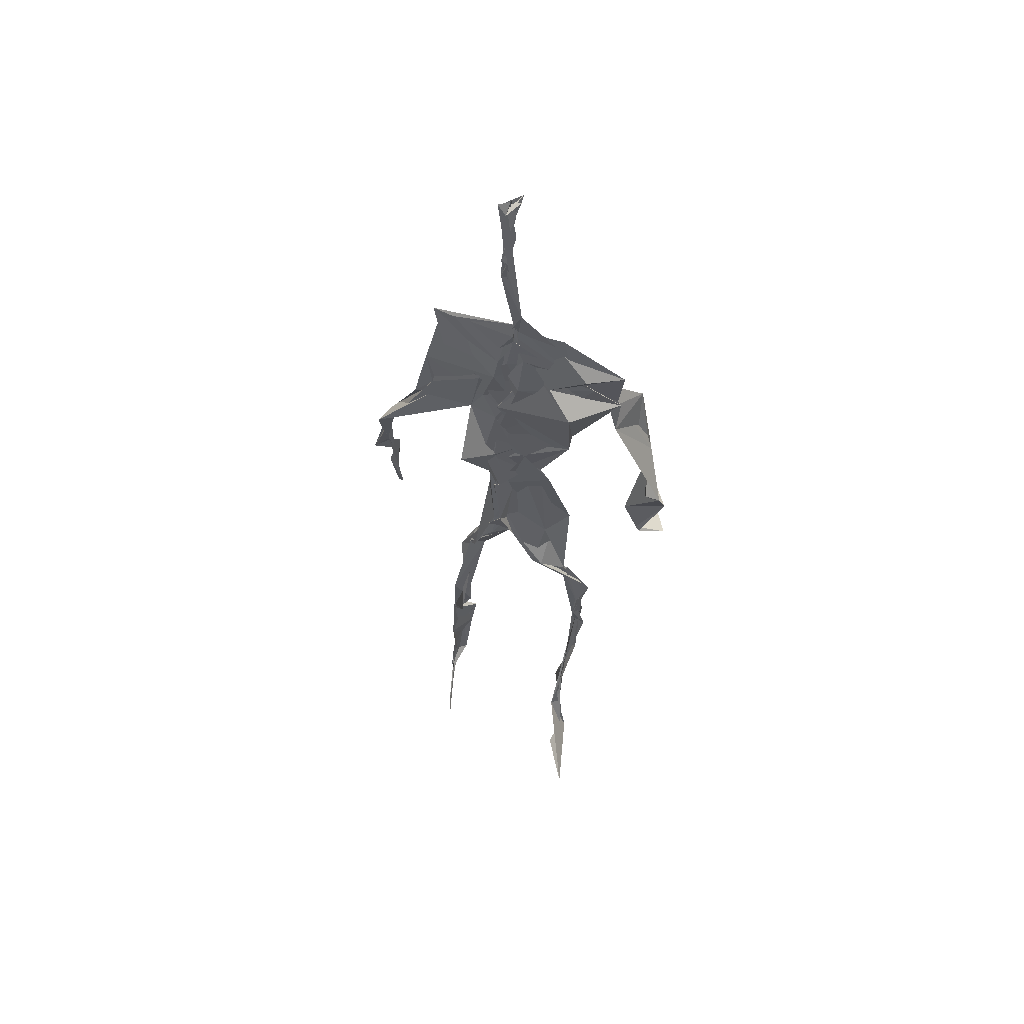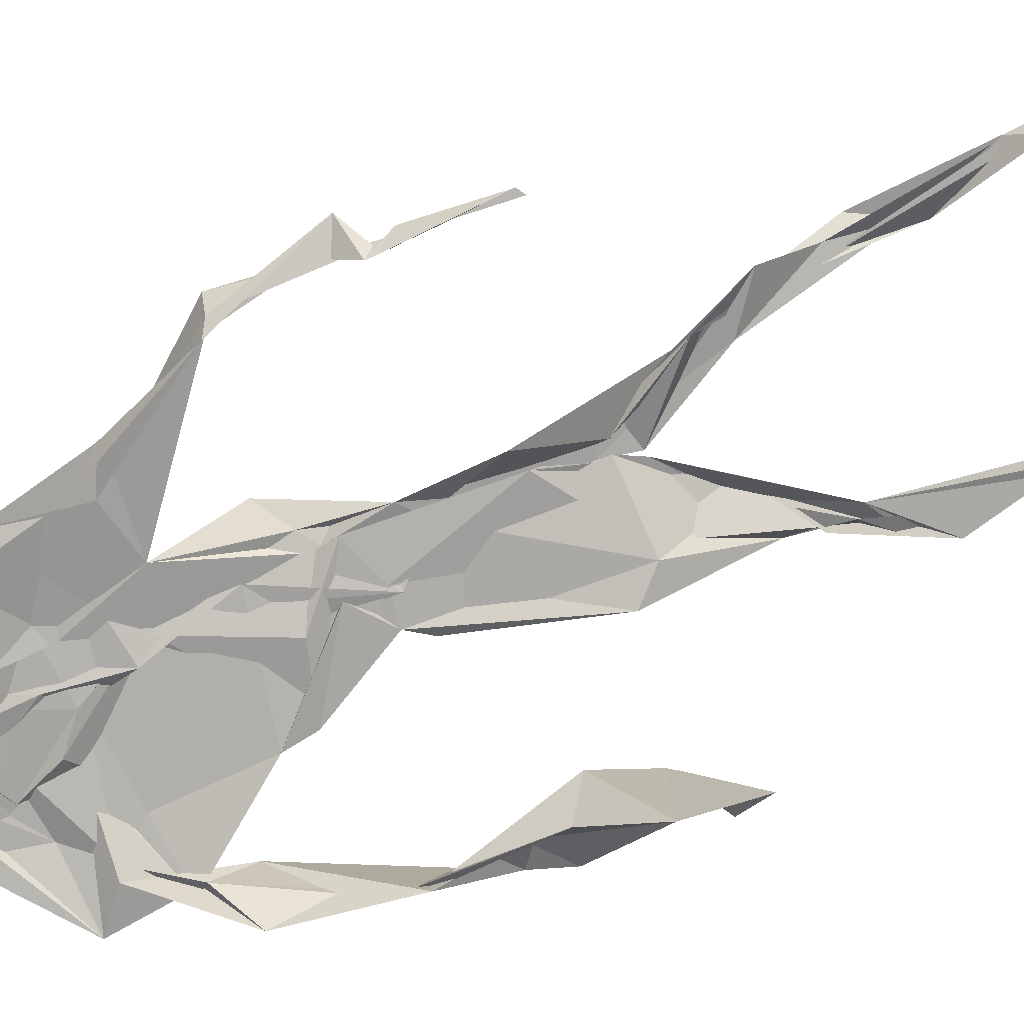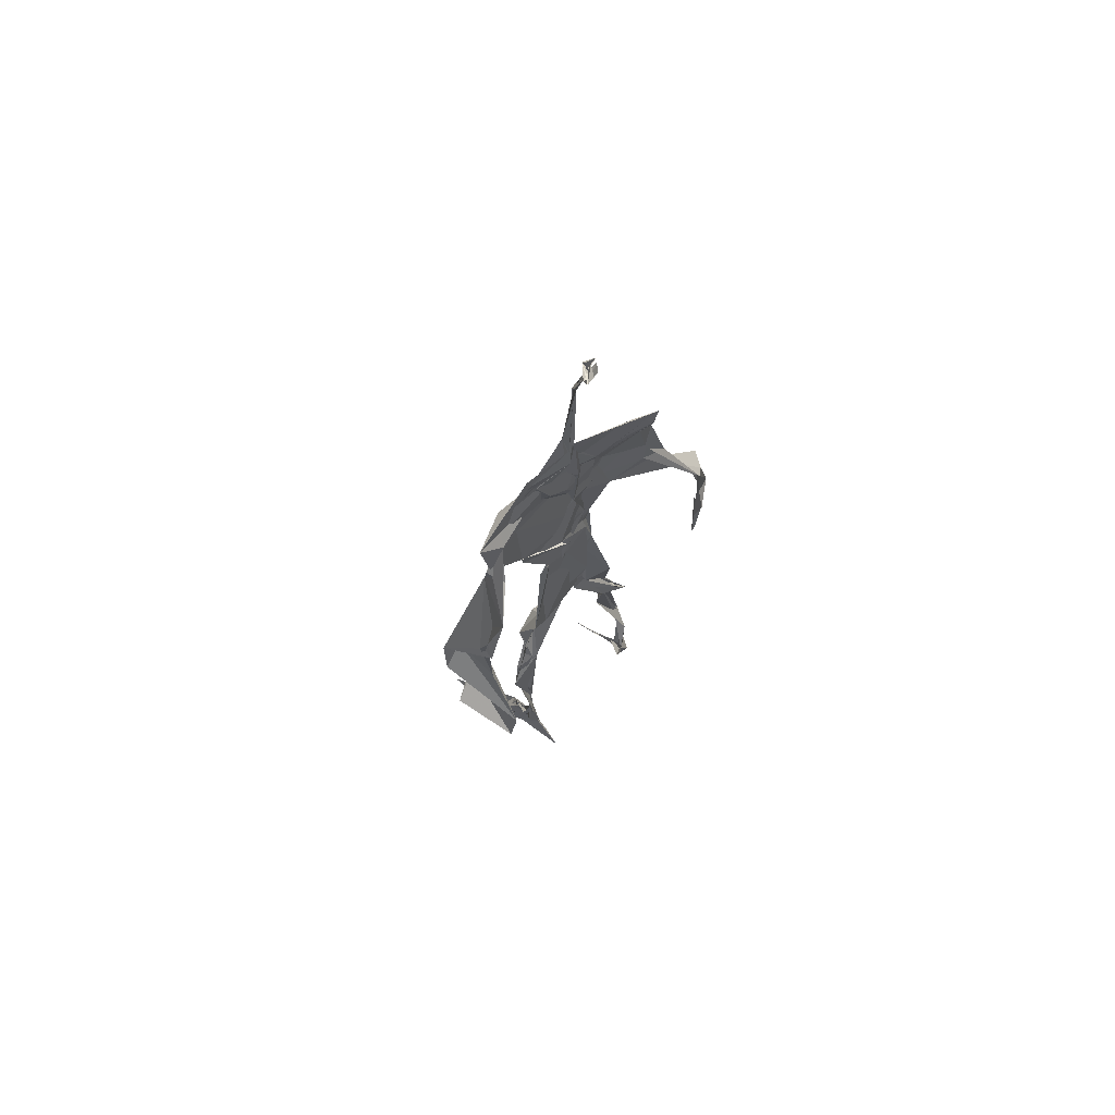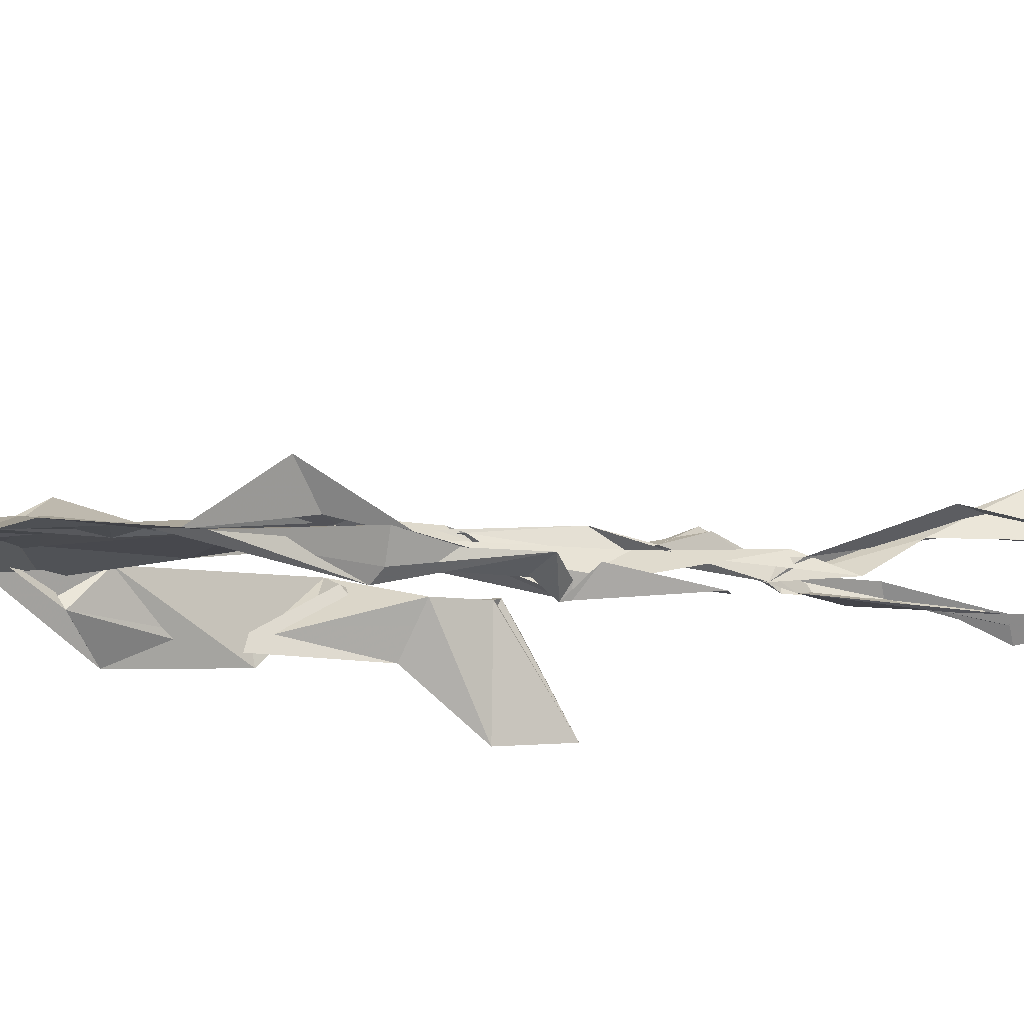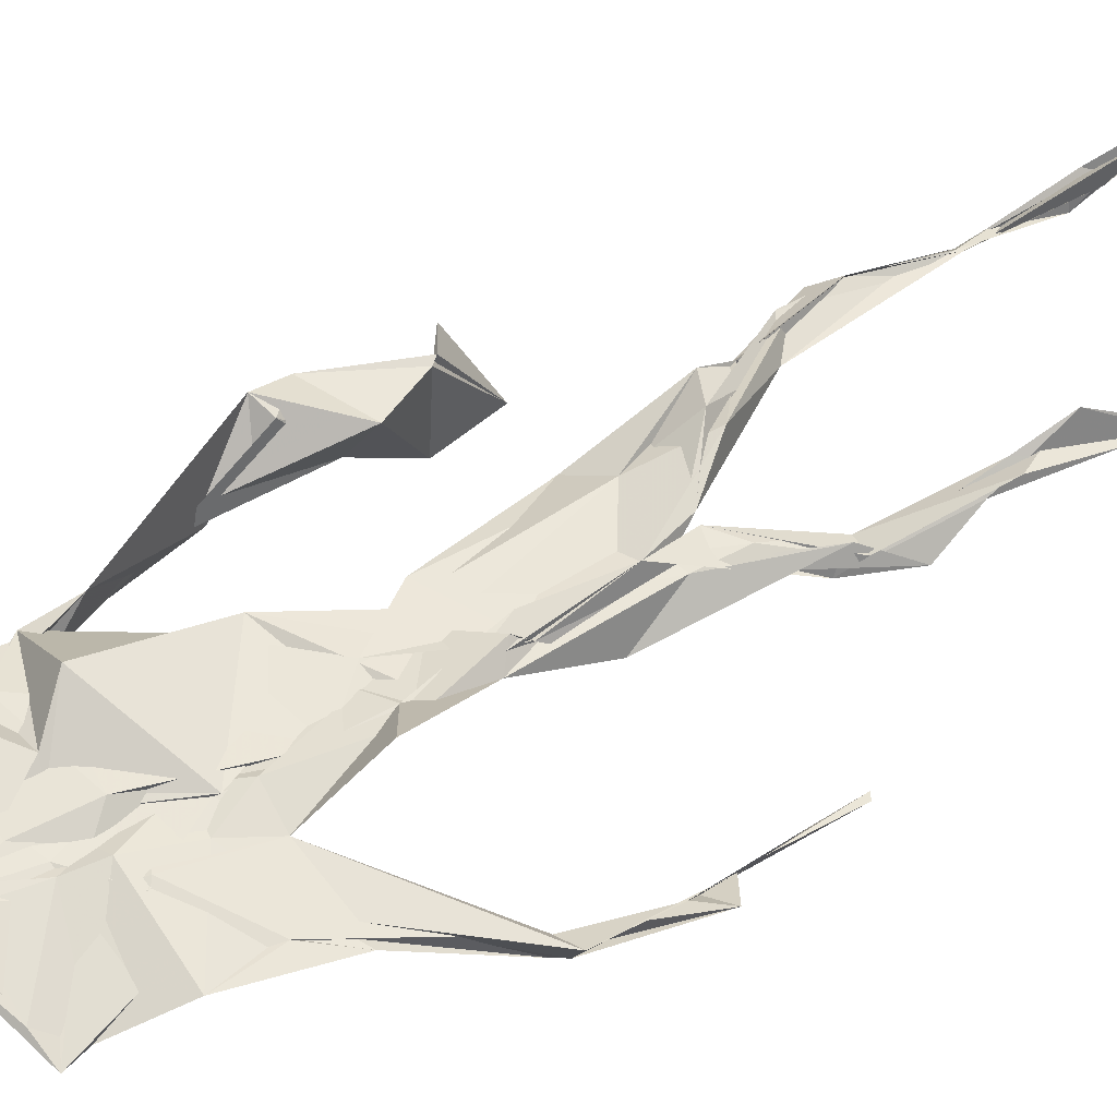
<metadata>
{"format":"obj","ext":"obj","renderer":"f3d","projection":"perspective","resolution":1024,"background":"white","views":[{"elev":58.5,"azim":12.5,"up":"+Y"},{"elev":-77.9,"azim":-66.9,"up":"+Z"},{"elev":70.1,"azim":137.9,"up":"+Y"},{"elev":-8.6,"azim":-102.3,"up":"+Z"},{"elev":53.0,"azim":-122.7,"up":"+Z"}]}
</metadata>
<code>
v 0.4393 0.233 0.4679
v 0.5526 0.3593 0.476
v 0.4815 0.5082 0.4869
v 0.5033 0.7513 0.4836
v 0.4205 0.6831 0.4784
v 0.3801 0.4277 0.4518
v 0.5716 0.2251 0.4623
v 0.5702 0.3084 0.4774
v 0.5396 0.7356 0.4868
v 0.5215 0.3975 0.4968
v 0.4711 0.4748 0.4637
v 0.4423 0.3579 0.4689
v 0.4904 0.845 0.4904
v 0.4935 0.7031 0.486
v 0.4843 0.4708 0.4788
v 0.5629 0.08342 0.5177
v 0.5909 0.6339 0.4852
v 0.4264 0.7378 0.4671
v 0.435 0.2505 0.4839
v 0.485 0.4368 0.4787
v 0.5521 0.147 0.4767
v 0.6176 0.5094 0.4505
v 0.4366 0.2527 0.485
v 0.4946 0.871 0.479
v 0.4958 0.8707 0.4819
v 0.5545 0.09506 0.4941
v 0.5857 0.6535 0.4654
v 0.4348 0.188 0.4754
v 0.5567 0.1289 0.5036
v 0.4467 0.3304 0.4855
v 0.5526 0.6078 0.4835
v 0.5101 0.5656 0.4861
v 0.5528 0.3715 0.4851
v 0.4571 0.5814 0.512
v 0.4837 0.6236 0.4885
v 0.5029 0.7302 0.4824
v 0.5612 0.2619 0.4725
v 0.5107 0.5363 0.4818
v 0.3754 0.5604 0.4575
v 0.4303 0.1337 0.4789
v 0.4501 0.287 0.5073
v 0.5474 0.3544 0.4758
v 0.5006 0.7632 0.481
v 0.5672 0.2559 0.464
v 0.4935 0.8408 0.49
v 0.4305 0.7231 0.4672
v 0.476 0.5253 0.4831
v 0.5505 0.5903 0.4861
v 0.4346 0.1386 0.4831
v 0.4883 0.8865 0.4717
v 0.5525 0.7077 0.4908
v 0.5621 0.08192 0.5249
v 0.5548 0.6675 0.487
v 0.5059 0.5405 0.4827
v 0.5571 0.1922 0.4719
v 0.431 0.1132 0.4833
v 0.5611 0.2053 0.4597
v 0.4325 0.1922 0.486
v 0.4337 0.1239 0.4803
v 0.4245 0.646 0.4777
v 0.4336 0.091 0.5185
v 0.4878 0.4576 0.4923
v 0.435 0.2409 0.482
v 0.4917 0.4453 0.4831
v 0.472 0.6502 0.485
v 0.4593 0.3818 0.4812
v 0.5587 0.09056 0.5041
v 0.4763 0.6727 0.4854
v 0.4533 0.3785 0.4772
v 0.4851 0.895 0.4779
v 0.4921 0.4386 0.483
v 0.4672 0.3767 0.4736
v 0.4319 0.1459 0.468
v 0.5753 0.6882 0.478
v 0.552 0.4531 0.4713
v 0.4768 0.7024 0.4819
v 0.4577 0.3916 0.4676
v 0.3823 0.564 0.4672
v 0.3723 0.4795 0.4615
v 0.5656 0.0826 0.5178
v 0.5645 0.7086 0.4957
v 0.4293 0.1113 0.4766
v 0.3783 0.4899 0.4474
v 0.5324 0.6856 0.4925
v 0.5523 0.1349 0.5052
v 0.5599 0.2582 0.4711
v 0.4804 0.5511 0.4857
v 0.483 0.5649 0.4893
v 0.4526 0.2122 0.4582
v 0.437 0.1929 0.4744
v 0.4863 0.6409 0.4861
v 0.5036 0.8974 0.4658
v 0.5036 0.7386 0.4872
v 0.3829 0.5647 0.4515
v 0.5706 0.6866 0.4862
v 0.4955 0.4263 0.4833
v 0.5125 0.5793 0.4814
v 0.4361 0.6992 0.4755
v 0.4381 0.08469 0.539
v 0.5007 0.8635 0.4809
v 0.4985 0.5062 0.4857
v 0.4066 0.6219 0.4741
v 0.5605 0.2845 0.4714
v 0.4981 0.6459 0.483
v 0.4341 0.101 0.5067
v 0.4339 0.1155 0.4817
v 0.5044 0.6736 0.4909
v 0.4993 0.7463 0.4888
v 0.4952 0.8931 0.4684
v 0.4915 0.8971 0.4759
v 0.4871 0.5154 0.4904
v 0.4643 0.6796 0.4854
v 0.6077 0.6365 0.4441
v 0.544 0.08308 0.4532
v 0.4724 0.567 0.491
v 0.5049 0.5601 0.4825
v 0.5684 0.3427 0.4805
v 0.5566 0.09873 0.4995
v 0.5575 0.177 0.4857
v 0.4953 0.7469 0.4854
v 0.3679 0.5596 0.472
v 0.5894 0.6603 0.4777
v 0.4391 0.1771 0.4615
v 0.44 0.2424 0.482
v 0.5005 0.8911 0.4719
v 0.4904 0.8267 0.4913
v 0.4542 0.3347 0.4885
v 0.5071 0.75 0.4843
v 0.4798 0.4416 0.4818
v 0.5533 0.07672 0.5385
v 0.4994 0.4258 0.4872
v 0.4859 0.8921 0.476
v 0.5545 0.3728 0.4826
v 0.5317 0.7149 0.4887
v 0.5952 0.7046 0.4817
v 0.4561 0.2878 0.4927
v 0.5664 0.1975 0.4773
v 0.5529 0.6632 0.5068
v 0.622 0.468 0.4167
v 0.3585 0.4996 0.4626
v 0.5085 0.7132 0.4881
v 0.6238 0.5334 0.4844
v 0.5307 0.4006 0.4999
v 0.5447 0.1053 0.4694
v 0.6421 0.5156 0.4802
v 0.4428 0.1357 0.4715
v 0.4303 0.1504 0.4741
v 0.5488 0.1188 0.5127
v 0.6436 0.4498 0.4672
v 0.5733 0.07033 0.5809
v 0.4366 0.08659 0.5294
v 0.6372 0.5377 0.489
v 0.6169 0.5871 0.454
v 0.6207 0.4638 0.48
v 0.5013 0.7581 0.485
v 0.4832 0.5947 0.4857
v 0.3718 0.5135 0.4608
v 0.4928 0.6868 0.4841
v 0.4598 0.6251 0.4815
v 0.4951 0.8898 0.4751
v 0.3783 0.4943 0.4467
v 0.4476 0.1825 0.4617
v 0.4309 0.1362 0.4881
v 0.5933 0.6623 0.4789
v 0.4528 0.2973 0.4946
v 0.3758 0.4304 0.4525
v 0.4861 0.7045 0.4867
v 0.4323 0.1175 0.4913
v 0.4409 0.319 0.4986
v 0.4914 0.5107 0.4835
v 0.4453 0.7401 0.4739
v 0.5684 0.2531 0.4588
v 0.5658 0.3119 0.4843
v 0.5568 0.174 0.4871
v 0.4956 0.8406 0.49
v 0.485 0.638 0.4875
v 0.5521 0.3904 0.4938
v 0.5543 0.144 0.501
v 0.5247 0.5433 0.4831
v 0.3777 0.4573 0.4543
v 0.605 0.4985 0.4777
v 0.6271 0.4285 0.4196
v 0.3753 0.4897 0.4546
v 0.434 0.1127 0.4984
v 0.5615 0.09078 0.5225
v 0.5428 0.7484 0.4867
v 0.5759 0.3241 0.4748
v 0.6175 0.468 0.4787
v 0.5464 0.1223 0.4774
v 0.469 0.6757 0.4866
v 0.5618 0.1765 0.4779
v 0.6192 0.5699 0.4472
v 0.5307 0.4396 0.4842
v 0.6217 0.5752 0.4585
v 0.5332 0.5313 0.4848
v 0.4309 0.1118 0.4906
v 0.4927 0.89 0.4833
v 0.521 0.6896 0.4849
v 0.4782 0.4139 0.4827
v 0.5027 0.8933 0.471
v 0.537 0.4376 0.4746
v 0.429 0.1097 0.4865
v 0.4952 0.9004 0.4779
v 0.4282 0.6322 0.4762
v 0.5042 0.6753 0.4844
v 0.5637 0.2477 0.4653
v 0.5066 0.7733 0.4877
v 0.4825 0.6836 0.4882
v 0.4994 0.7382 0.4874
f 23 165 30
f 135 74 122
f 174 29 55
f 6 166 180
f 97 87 48
f 108 43 155
f 32 116 195
f 151 61 184
f 128 51 120
f 27 95 122
f 119 144 21
f 133 187 173
f 49 196 73
f 156 53 31
f 101 88 47
f 48 176 97
f 31 48 116
f 112 205 14
f 1 19 58
f 97 91 88
f 153 22 194
f 59 61 40
f 64 129 199
f 69 169 136
f 128 120 207
f 17 194 152
f 17 113 74
f 190 159 68
f 90 23 28
f 180 166 83
f 81 84 74
f 80 148 150
f 179 75 195
f 160 109 203
f 11 129 47
f 127 136 124
f 107 95 53
f 99 151 105
f 191 172 55
f 25 207 45
f 149 182 154
f 35 115 159
f 94 78 60
f 118 52 26
f 68 159 91
f 22 142 139
f 14 205 134
f 38 32 3
f 53 156 107
f 100 160 70
f 208 46 167
f 201 170 195
f 110 126 25
f 173 8 33
f 39 121 183
f 85 67 178
f 39 183 140
f 3 170 62
f 39 204 121
f 131 10 15
f 117 8 103
f 142 22 153
f 181 188 145
f 169 165 19
f 140 161 157
f 155 13 45
f 99 105 61
f 195 116 179
f 57 178 119
f 177 193 33
f 83 79 161
f 160 203 70
f 97 88 87
f 118 67 16
f 171 93 167
f 12 77 30
f 178 67 144
f 62 71 131
f 62 20 3
f 166 79 83
f 208 104 65
f 39 94 204
f 207 120 4
f 21 7 119
f 171 46 18
f 47 88 34
f 94 140 78
f 44 57 37
f 147 90 40
f 121 159 78
f 93 4 120
f 134 84 36
f 43 175 13
f 119 7 57
f 11 66 129
f 55 29 148
f 189 21 114
f 12 30 72
f 125 50 132
f 20 66 11
f 54 48 87
f 89 124 1
f 155 45 4
f 195 75 201
f 109 92 197
f 137 85 57
f 105 151 196
f 120 158 167
f 155 43 13
f 44 8 173
f 145 152 181
f 205 176 198
f 26 114 118
f 154 182 139
f 66 77 12
f 187 10 42
f 203 197 70
f 26 185 29
f 96 69 77
f 186 128 9
f 70 200 24
f 1 124 136
f 175 100 70
f 152 192 17
f 80 16 85
f 200 50 24
f 56 184 61
f 161 79 180
f 89 1 162
f 37 57 7
f 81 135 9
f 131 42 10
f 47 129 101
f 80 85 148
f 46 5 98
f 49 73 58
f 8 37 103
f 46 98 18
f 201 177 143
f 202 59 163
f 163 59 40
f 69 96 72
f 78 140 157
f 17 74 164
f 162 146 123
f 185 150 148
f 181 152 194
f 197 200 70
f 169 72 165
f 158 107 104
f 111 3 11
f 187 42 86
f 68 76 190
f 53 164 31
f 69 136 127
f 152 145 142
f 23 63 28
f 163 40 28
f 29 174 189
f 116 32 31
f 190 98 60
f 98 76 18
f 24 125 13
f 25 92 110
f 58 162 1
f 49 58 147
f 66 20 77
f 197 203 109
f 166 6 79
f 142 145 139
f 43 36 126
f 132 50 92
f 74 113 122
f 204 65 159
f 83 183 157
f 175 43 126
f 4 45 207
f 65 204 5
f 141 158 120
f 10 187 133
f 159 88 91
f 174 21 189
f 108 18 76
f 209 76 14
f 94 102 204
f 106 82 202
f 193 10 33
f 105 147 40
f 194 22 181
f 200 197 50
f 3 32 170
f 196 147 105
f 62 15 87
f 147 58 90
f 83 157 180
f 68 91 112
f 160 100 126
f 180 79 6
f 89 162 123
f 137 57 44
f 101 62 87
f 75 179 193
f 155 93 171
f 36 84 81
f 134 209 14
f 199 12 72
f 41 63 23
f 109 160 110
f 82 146 168
f 192 142 153
f 114 144 118
f 46 171 167
f 16 150 52
f 61 151 99
f 38 111 115
f 135 81 74
f 121 204 159
f 73 146 162
f 55 172 86
f 136 169 19
f 73 162 58
f 45 132 25
f 164 27 17
f 112 91 205
f 35 104 156
f 77 62 96
f 170 32 195
f 176 205 91
f 201 71 170
f 117 2 8
f 51 128 186
f 13 175 24
f 16 67 85
f 143 131 71
f 28 40 90
f 29 189 26
f 32 38 156
f 59 56 61
f 138 31 164
f 159 190 60
f 133 173 33
f 167 158 208
f 186 9 135
f 62 101 64
f 152 142 192
f 164 74 84
f 103 86 42
f 121 78 157
f 132 92 25
f 23 30 41
f 13 125 45
f 4 93 155
f 188 181 139
f 169 69 72
f 202 163 106
f 62 170 71
f 89 28 63
f 202 56 59
f 107 141 95
f 189 114 26
f 137 44 191
f 7 21 174
f 46 208 5
f 104 107 156
f 139 182 188
f 64 101 129
f 207 36 9
f 154 145 188
f 43 209 36
f 146 82 106
f 157 183 121
f 123 28 89
f 172 44 173
f 151 184 196
f 63 124 89
f 24 175 70
f 106 163 123
f 54 193 179
f 122 113 27
f 165 72 30
f 138 176 48
f 168 146 73
f 95 51 122
f 35 159 65
f 138 84 198
f 136 19 1
f 84 138 164
f 64 96 62
f 22 139 181
f 172 173 86
f 77 69 127
f 35 156 38
f 55 148 191
f 177 75 193
f 15 10 193
f 65 104 35
f 185 26 52
f 106 123 146
f 93 120 167
f 12 199 129
f 165 23 19
f 88 101 87
f 190 76 98
f 209 108 76
f 117 42 143
f 102 94 60
f 183 161 140
f 48 54 179
f 207 9 128
f 154 139 145
f 90 58 19
f 171 18 155
f 31 138 48
f 105 40 61
f 133 33 10
f 209 134 36
f 164 95 27
f 30 77 127
f 179 116 48
f 193 54 15
f 29 185 148
f 68 112 76
f 100 175 126
f 115 111 47
f 149 154 188
f 47 111 11
f 197 92 50
f 9 36 81
f 192 113 17
f 184 56 168
f 37 8 44
f 156 31 32
f 16 52 118
f 130 52 150
f 201 75 177
f 97 176 91
f 3 111 38
f 120 51 141
f 55 206 174
f 17 27 194
f 2 33 8
f 108 155 18
f 83 161 183
f 143 71 201
f 39 140 94
f 53 95 164
f 30 127 41
f 172 191 44
f 66 12 129
f 168 73 196
f 37 7 103
f 207 25 126
f 113 153 27
f 177 33 2
f 62 131 15
f 174 206 7
f 113 192 153
f 95 141 51
f 122 51 135
f 143 177 2
f 20 62 77
f 20 11 3
f 34 88 159
f 117 103 42
f 34 159 115
f 28 123 163
f 206 86 103
f 102 5 204
f 60 78 159
f 207 126 36
f 206 103 7
f 150 185 130
f 15 54 87
f 148 85 191
f 173 187 86
f 52 130 185
f 119 178 144
f 49 147 196
f 178 57 85
f 144 114 21
f 158 141 107
f 124 63 127
f 196 184 168
f 35 38 115
f 202 82 56
f 2 117 143
f 138 198 176
f 110 160 126
f 132 45 125
f 209 43 108
f 131 143 42
f 208 158 104
f 188 182 149
f 80 150 16
f 186 135 51
f 199 96 64
f 5 60 98
f 41 127 63
f 72 96 199
f 125 24 50
f 90 19 23
f 67 118 144
f 112 14 76
f 109 110 92
f 168 56 82
f 84 134 198
f 206 55 86
f 205 198 134
f 102 60 5
f 137 191 85
f 194 27 153
f 161 180 157
f 47 34 115
f 65 5 208

</code>
